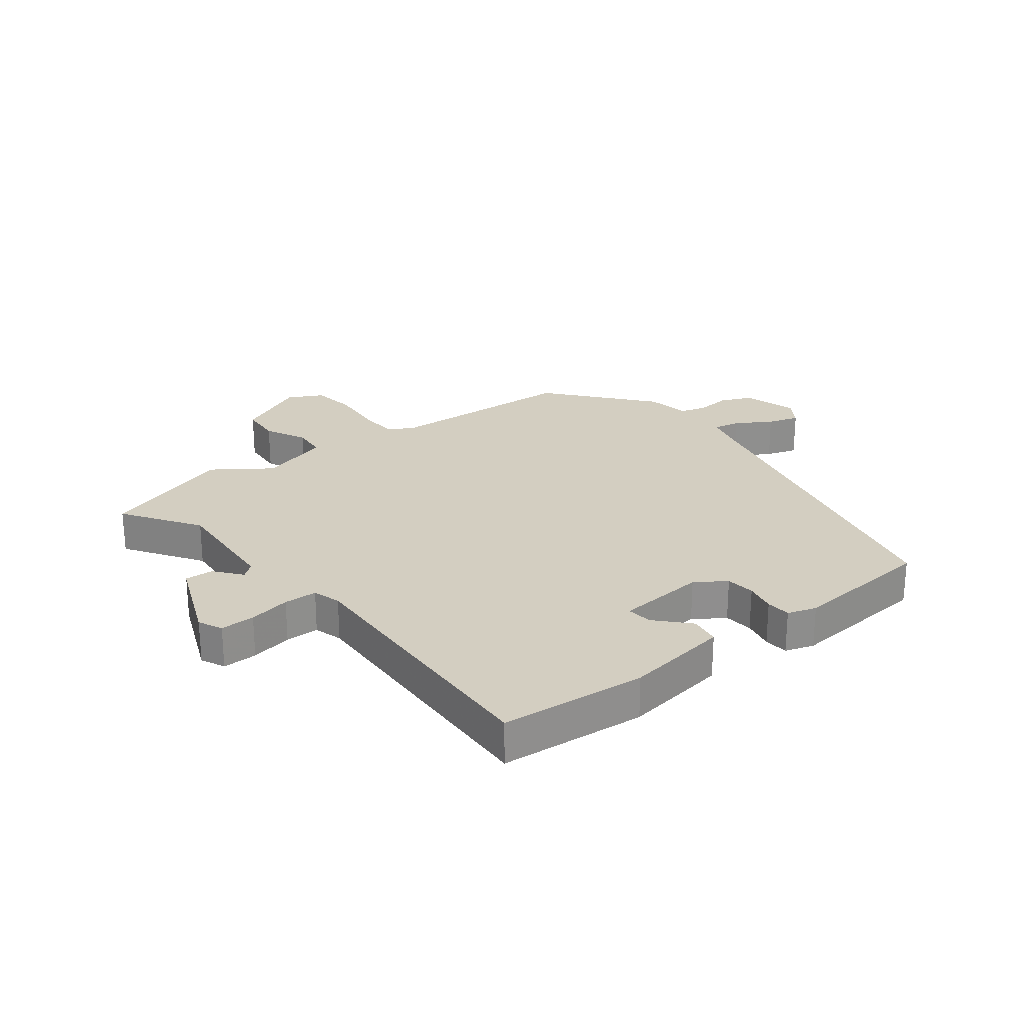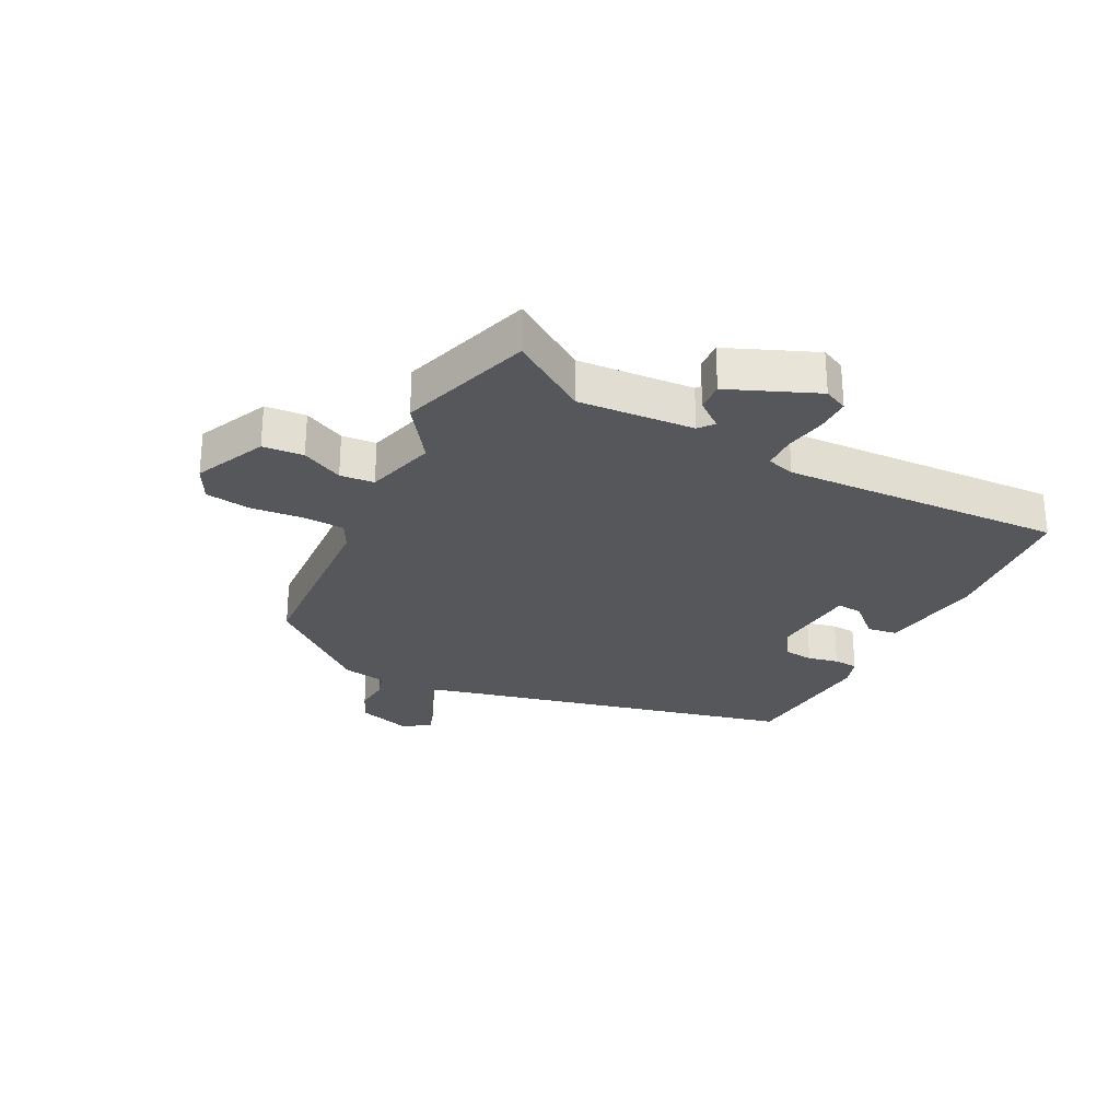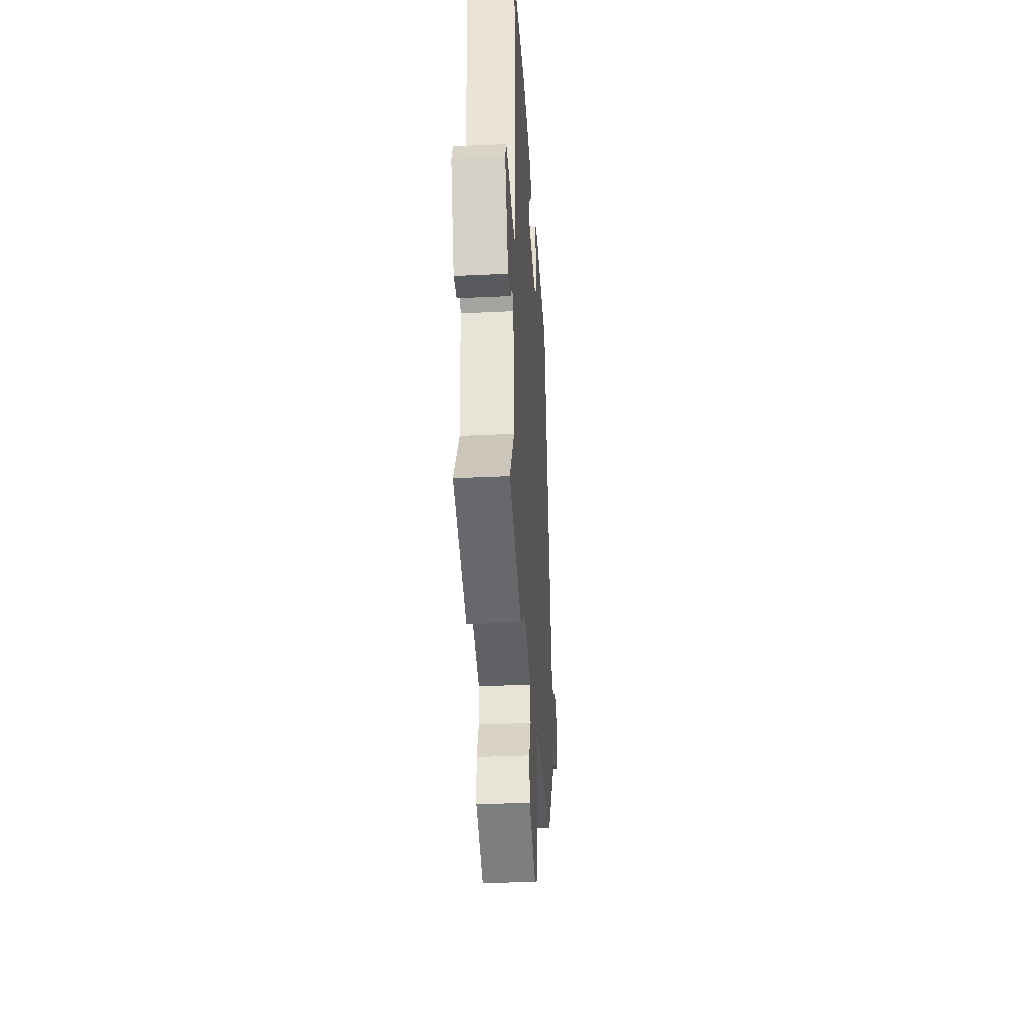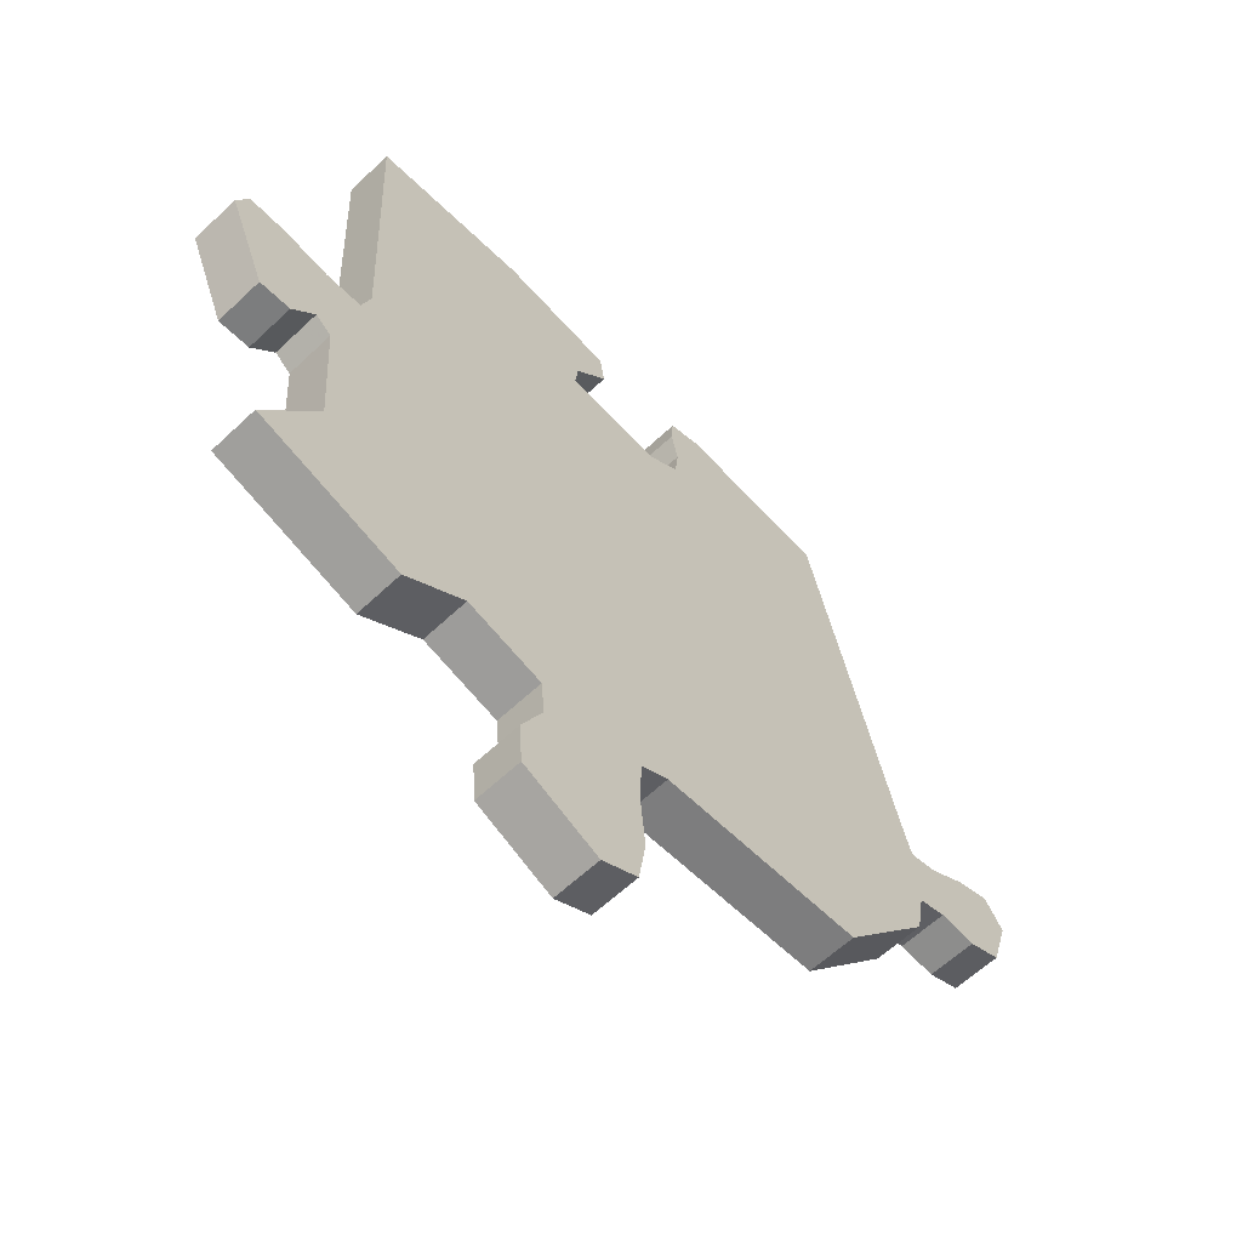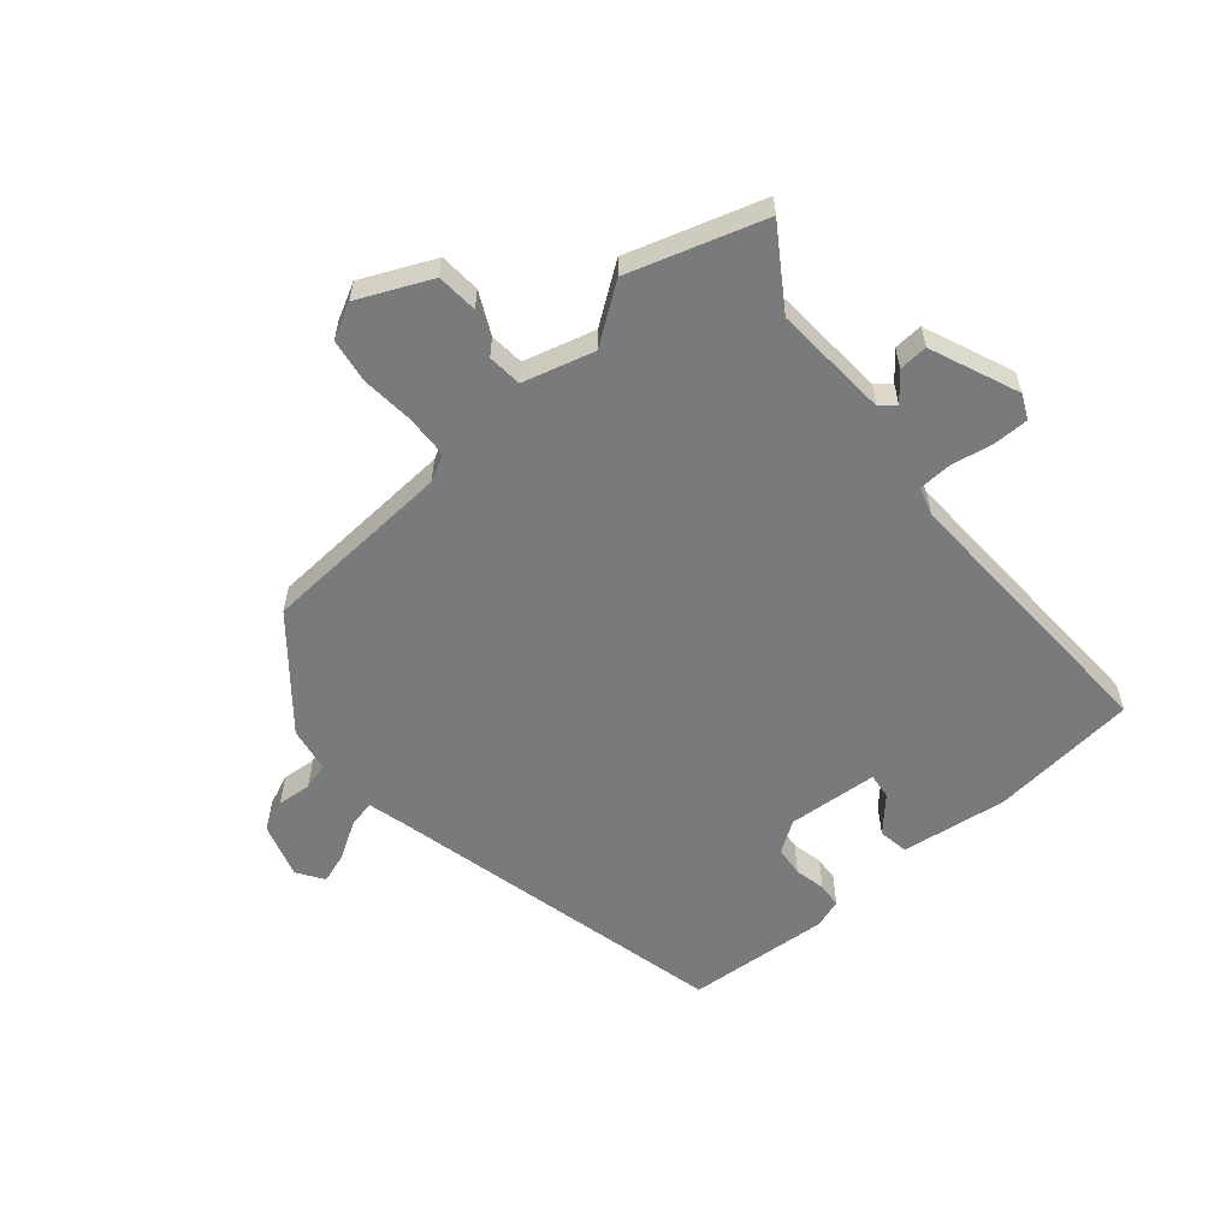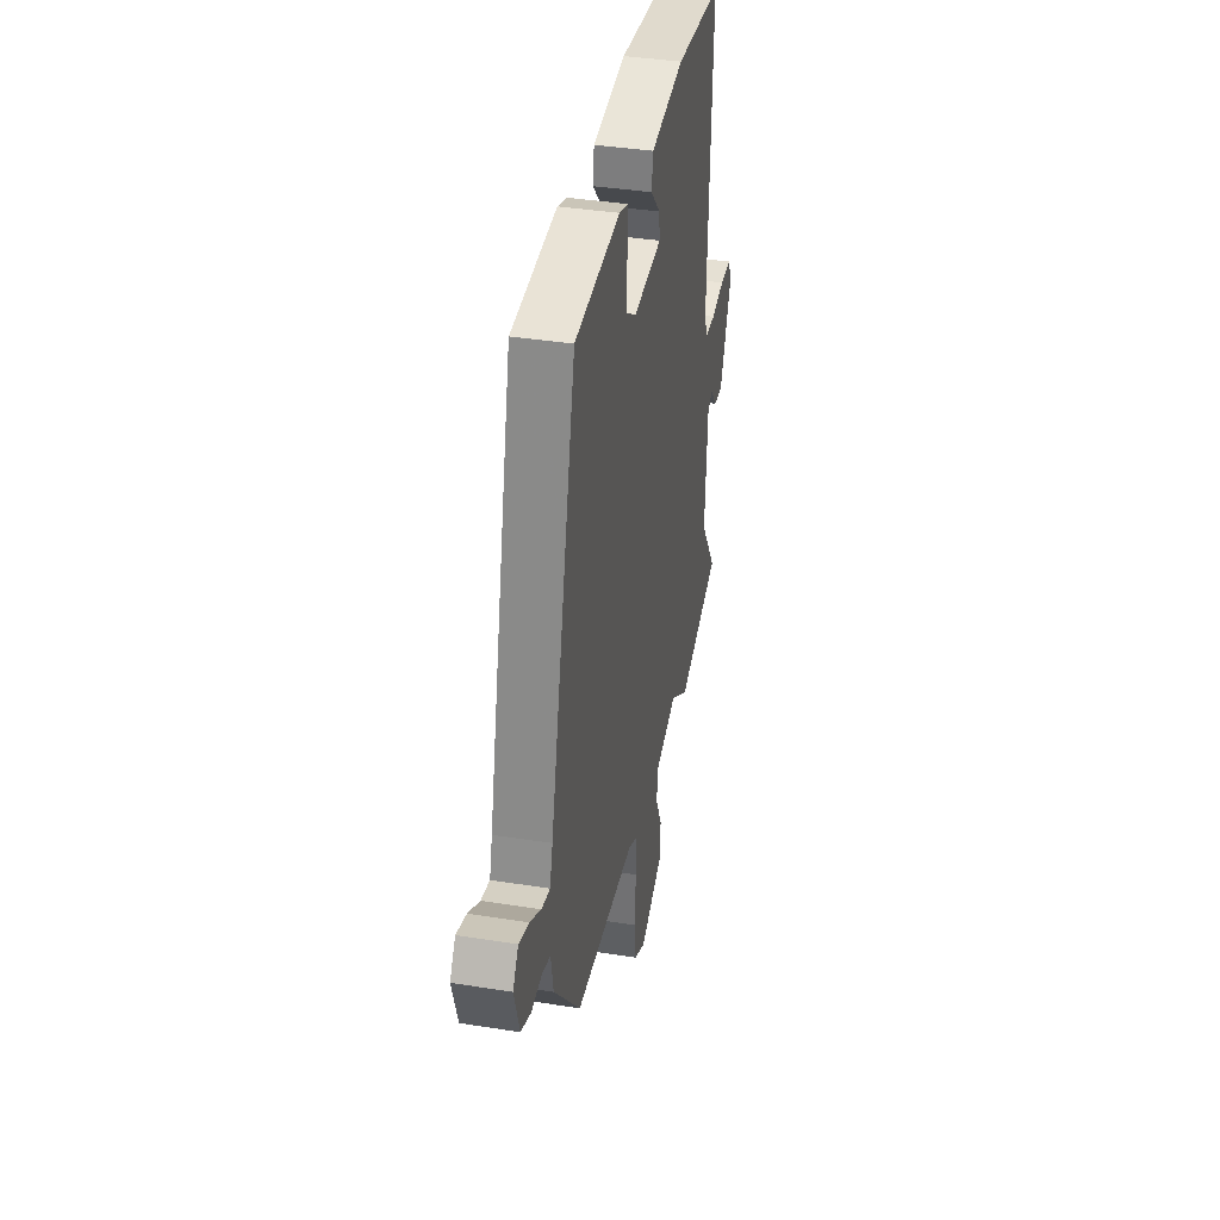
<metadata>
{"format":"obj","ext":"obj","renderer":"f3d","projection":"perspective","resolution":1024,"background":"white","views":[{"elev":25.3,"azim":-38.0,"up":"+Y"},{"elev":-27.3,"azim":-117.0,"up":"+Y"},{"elev":-34.9,"azim":-86.4,"up":"+Z"},{"elev":-61.3,"azim":-46.2,"up":"+Z"},{"elev":-58.0,"azim":-139.5,"up":"+Y"},{"elev":38.1,"azim":101.5,"up":"+Z"}]}
</metadata>
<code>
v -0.477 0.07 0.511
v -0.232 0.07 0.534
v -0.056 0.07 0.509
v -0.048 0.07 0.459
v -0.099 0.07 0.404
v -0.104 0.07 0.361
v 0.046 0.07 0.349
v 0.097 0.07 0.383
v 0.102 0.07 0.432
v 0.091 0.07 0.483
v 0.094 0.07 0.524
v 0.142 0.07 0.54
v 0.381 0.07 0.521
v 0.52 0.07 -0.057
v 0.535 0.07 -0.113
v 0.58 0.07 -0.103
v 0.639 0.07 -0.067
v 0.691 0.07 -0.05
v 0.72 0.07 -0.094
v 0.692 0.07 -0.185
v 0.64 0.07 -0.207
v 0.583 0.07 -0.202
v 0.539 0.07 -0.215
v 0.526 0.07 -0.288
v 0.384 0.07 -0.459
v 0.064 0.07 -0.477
v 0.02 0.07 -0.5
v 0.017 0.07 -0.57
v 0.025 0.07 -0.658
v 0.014 0.07 -0.732
v -0.044 0.07 -0.762
v -0.164 0.07 -0.707
v -0.169 0.07 -0.639
v -0.135 0.07 -0.57
v -0.14 0.07 -0.513
v -0.258 0.07 -0.48
v -0.353 0.07 -0.547
v -0.576 0.07 -0.476
v -0.491 0.07 -0.348
v -0.504 0.07 -0.155
v -0.529 0.07 -0.135
v -0.565 0.07 -0.18
v -0.613 0.07 -0.183
v -0.674 0.07 -0.036
v -0.655 0.07 0.004
v -0.597 0.07 0.004
v -0.527 0.07 -0.009
v -0.471 0.07 -0.007
v -0.457 0.07 0.04
v -0.477 0 0.511
v -0.232 0 0.534
v -0.056 0 0.509
v -0.048 0 0.459
v -0.099 0 0.404
v -0.104 0 0.361
v 0.046 0 0.349
v 0.097 0 0.383
v 0.102 0 0.432
v 0.091 0 0.483
v 0.094 0 0.524
v 0.142 0 0.54
v 0.381 0 0.521
v 0.52 0 -0.057
v 0.535 0 -0.113
v 0.58 0 -0.103
v 0.639 0 -0.067
v 0.691 0 -0.05
v 0.72 0 -0.094
v 0.692 0 -0.185
v 0.64 0 -0.207
v 0.583 0 -0.202
v 0.539 0 -0.215
v 0.526 0 -0.288
v 0.384 0 -0.459
v 0.064 0 -0.477
v 0.02 0 -0.5
v 0.017 0 -0.57
v 0.025 0 -0.658
v 0.014 0 -0.732
v -0.044 0 -0.762
v -0.164 0 -0.707
v -0.169 0 -0.639
v -0.135 0 -0.57
v -0.14 0 -0.513
v -0.258 0 -0.48
v -0.353 0 -0.547
v -0.576 0 -0.476
v -0.491 0 -0.348
v -0.504 0 -0.155
v -0.529 0 -0.135
v -0.565 0 -0.18
v -0.613 0 -0.183
v -0.674 0 -0.036
v -0.655 0 0.004
v -0.597 0 0.004
v -0.527 0 -0.009
v -0.471 0 -0.007
v -0.457 0 0.04
f 44 45 46 47
f 44 47 48
f 41 42 43 44
f 41 44 48
f 40 41 48
f 39 40 48 49
f 36 37 38 39
f 35 36 39 49
f 31 32 33 34
f 31 34 35
f 28 29 30 31
f 27 28 31 35
f 26 27 35 49
f 23 24 25 26
f 19 20 21 22
f 19 22 23
f 16 17 18 19
f 15 16 19 23
f 14 15 23 26
f 9 10 11 12
f 8 9 12 13
f 7 8 13 14
f 2 3 4 5
f 2 5 6
f 1 2 6
f 49 1 6
f 14 26 49
f 6 7 14 49
f 96 95 94 93
f 97 96 93
f 93 92 91 90
f 97 93 90
f 97 90 89
f 98 97 89 88
f 88 87 86 85
f 98 88 85 84
f 83 82 81 80
f 84 83 80
f 80 79 78 77
f 84 80 77 76
f 98 84 76 75
f 75 74 73 72
f 71 70 69 68
f 72 71 68
f 68 67 66 65
f 72 68 65 64
f 75 72 64 63
f 61 60 59 58
f 62 61 58 57
f 63 62 57 56
f 54 53 52 51
f 55 54 51
f 55 51 50
f 55 50 98
f 98 75 63
f 98 63 56 55
f 1 50 51 2
f 2 51 52 3
f 3 52 53 4
f 4 53 54 5
f 5 54 55 6
f 6 55 56 7
f 7 56 57 8
f 8 57 58 9
f 9 58 59 10
f 10 59 60 11
f 11 60 61 12
f 12 61 62 13
f 13 62 63 14
f 14 63 64 15
f 15 64 65 16
f 16 65 66 17
f 17 66 67 18
f 18 67 68 19
f 19 68 69 20
f 20 69 70 21
f 21 70 71 22
f 22 71 72 23
f 23 72 73 24
f 24 73 74 25
f 25 74 75 26
f 26 75 76 27
f 27 76 77 28
f 28 77 78 29
f 29 78 79 30
f 30 79 80 31
f 31 80 81 32
f 32 81 82 33
f 33 82 83 34
f 34 83 84 35
f 35 84 85 36
f 36 85 86 37
f 37 86 87 38
f 38 87 88 39
f 39 88 89 40
f 40 89 90 41
f 41 90 91 42
f 42 91 92 43
f 43 92 93 44
f 44 93 94 45
f 45 94 95 46
f 46 95 96 47
f 47 96 97 48
f 48 97 98 49
f 49 98 50 1

</code>
